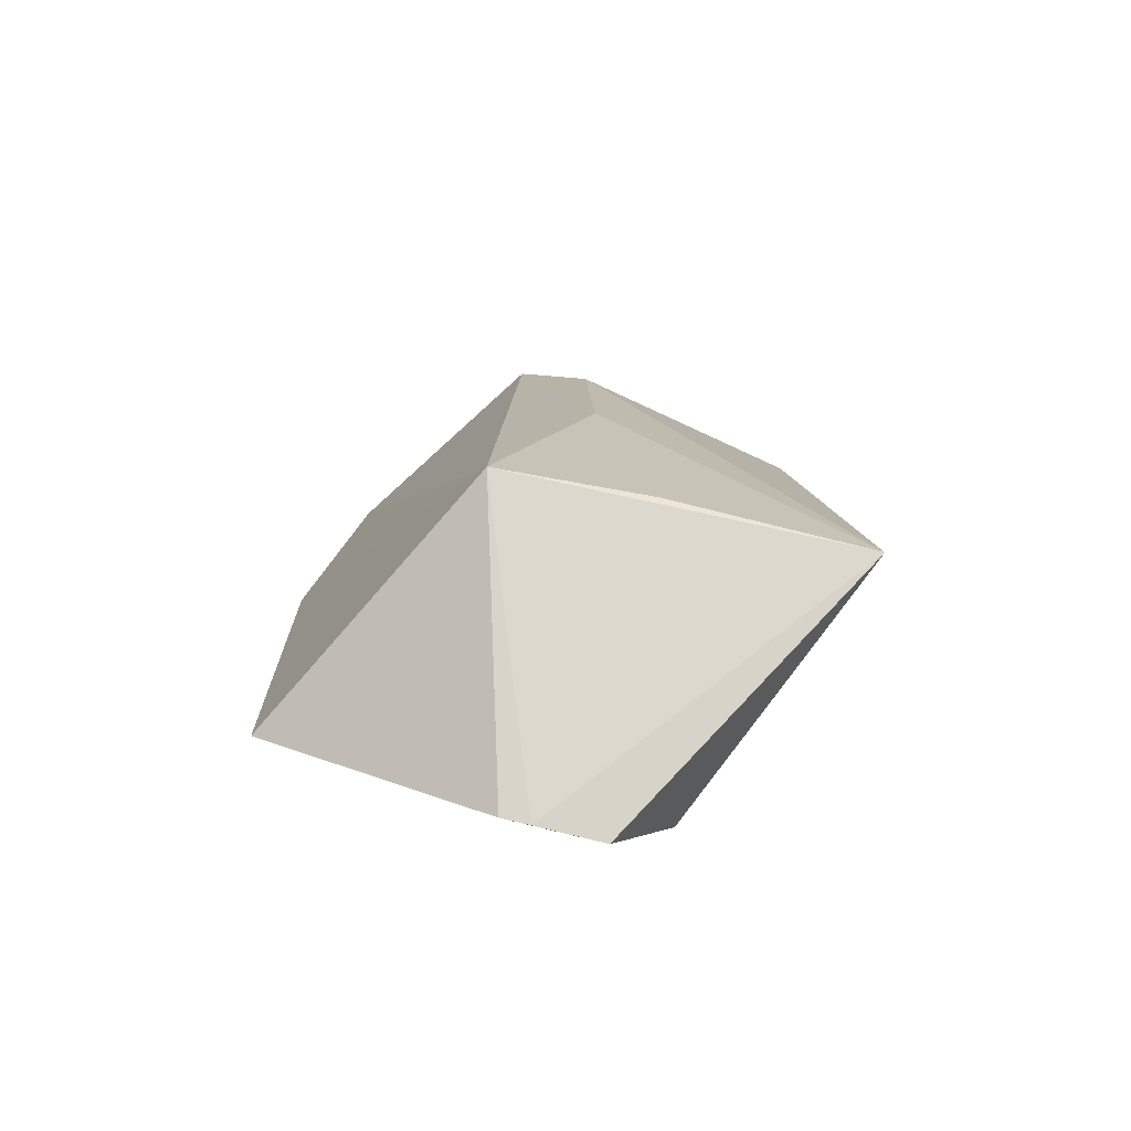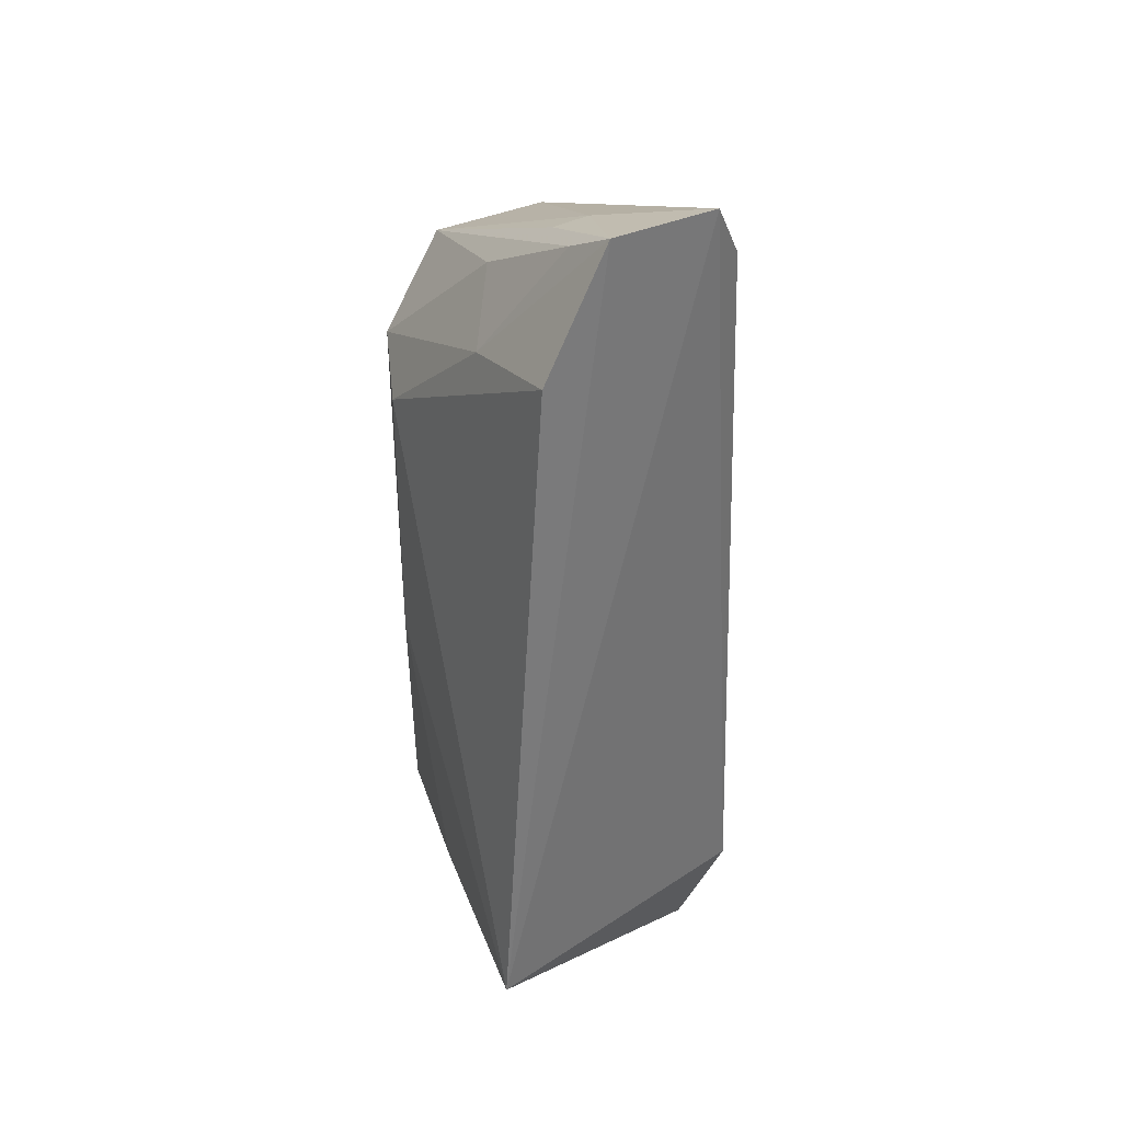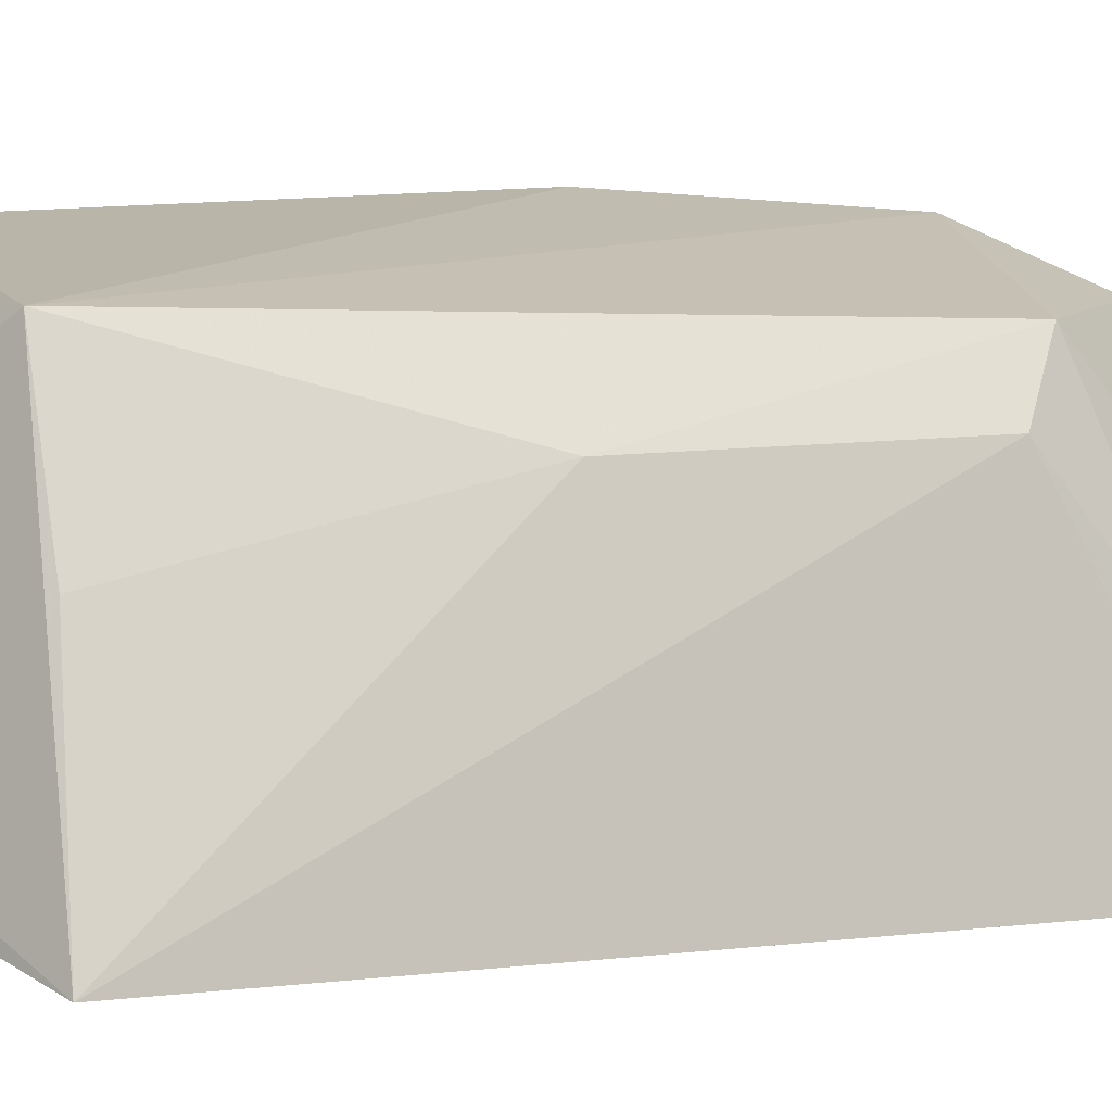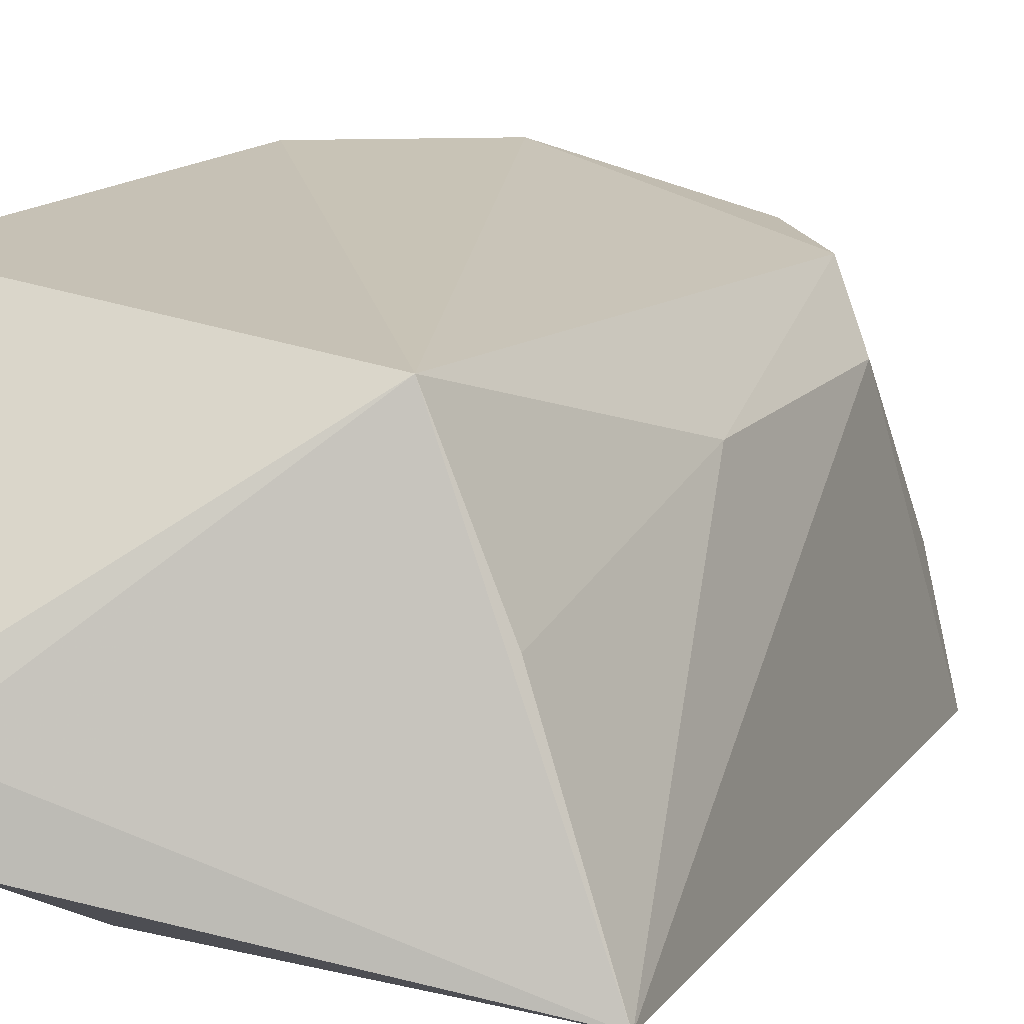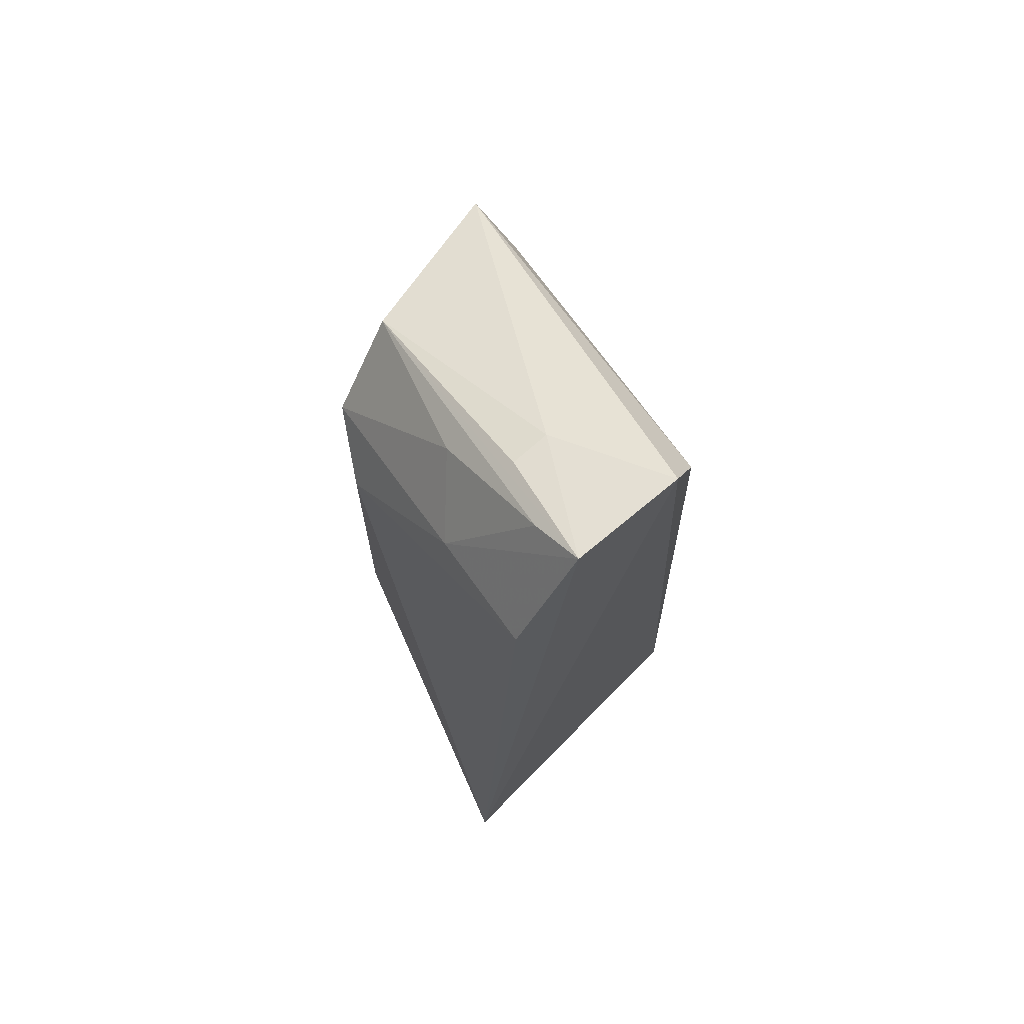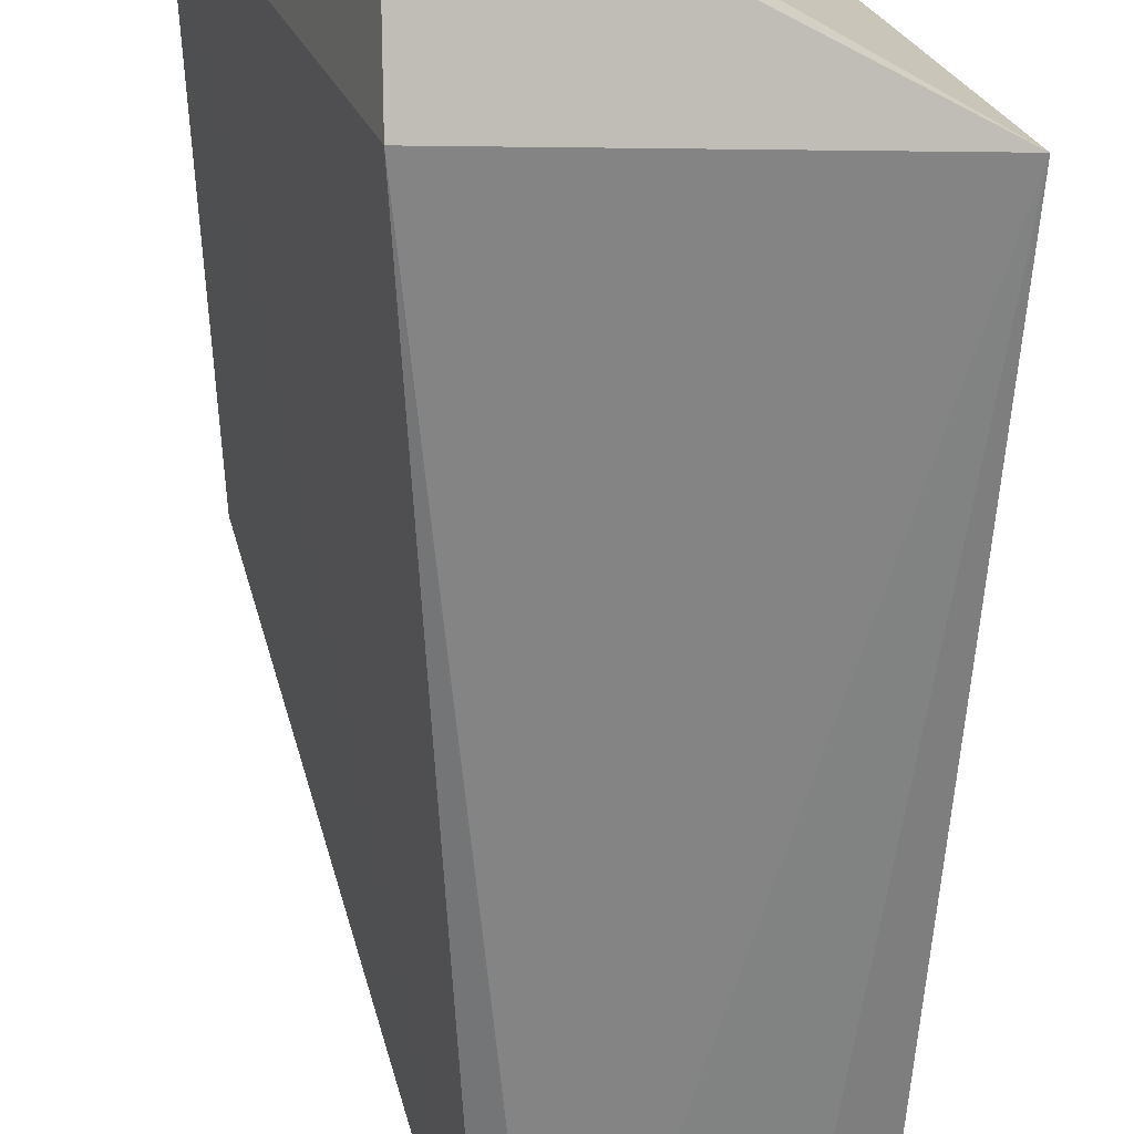
<metadata>
{"format":"obj","ext":"obj","renderer":"f3d","projection":"perspective","resolution":1024,"background":"white","views":[{"elev":-77.7,"azim":-123.0,"up":"+Z"},{"elev":34.1,"azim":-38.9,"up":"+Z"},{"elev":4.8,"azim":-111.3,"up":"+Y"},{"elev":12.1,"azim":-155.2,"up":"+Y"},{"elev":69.2,"azim":-43.2,"up":"+Z"},{"elev":-59.6,"azim":179.6,"up":"+Y"}]}
</metadata>
<code>
v -0.01165 0.06941 0.1367
v 0.001103 0.09628 0.112
v -0.02207 0.08705 0.1034
v -0.004778 0.0803 0.07556
v -0.006375 0.07159 0.08494
v -0.01825 0.09213 0.08532
v -0.0148 0.09204 0.1281
v -0.009302 0.07022 0.1331
v 0.002323 0.09508 0.08501
v -0.02644 0.07074 0.08466
v -0.003727 0.09528 0.1257
v -0.02336 0.07048 0.1289
v -0.01942 0.09141 0.1226
v -0.006133 0.07616 0.07572
v -0.004094 0.08194 0.07586
v -0.02204 0.08304 0.08546
v -0.01451 0.07726 0.1343
v -0.01926 0.06971 0.137
v -0.02186 0.08749 0.1202
v -0.01715 0.0773 0.1343
v -0.02202 0.07829 0.1275
v -0.01851 0.08177 0.1309
v -0.01919 0.07331 0.1352
f 8 1 5
f 9 8 5
f 9 2 8
f 9 6 2
f 10 5 1
f 10 6 4
f 11 2 6
f 11 8 2
f 11 1 8
f 13 6 3
f 13 11 6
f 13 7 11
f 14 9 5
f 14 10 4
f 14 5 10
f 15 4 6
f 15 6 9
f 15 14 4
f 15 9 14
f 16 10 3
f 16 3 6
f 16 6 10
f 17 11 7
f 17 1 11
f 18 12 10
f 18 10 1
f 18 1 17
f 19 3 10
f 19 10 12
f 19 13 3
f 20 18 17
f 20 17 7
f 20 7 18
f 21 12 18
f 21 19 12
f 21 13 19
f 22 7 13
f 22 13 21
f 23 18 7
f 23 7 22
f 23 22 21
f 23 21 18

</code>
